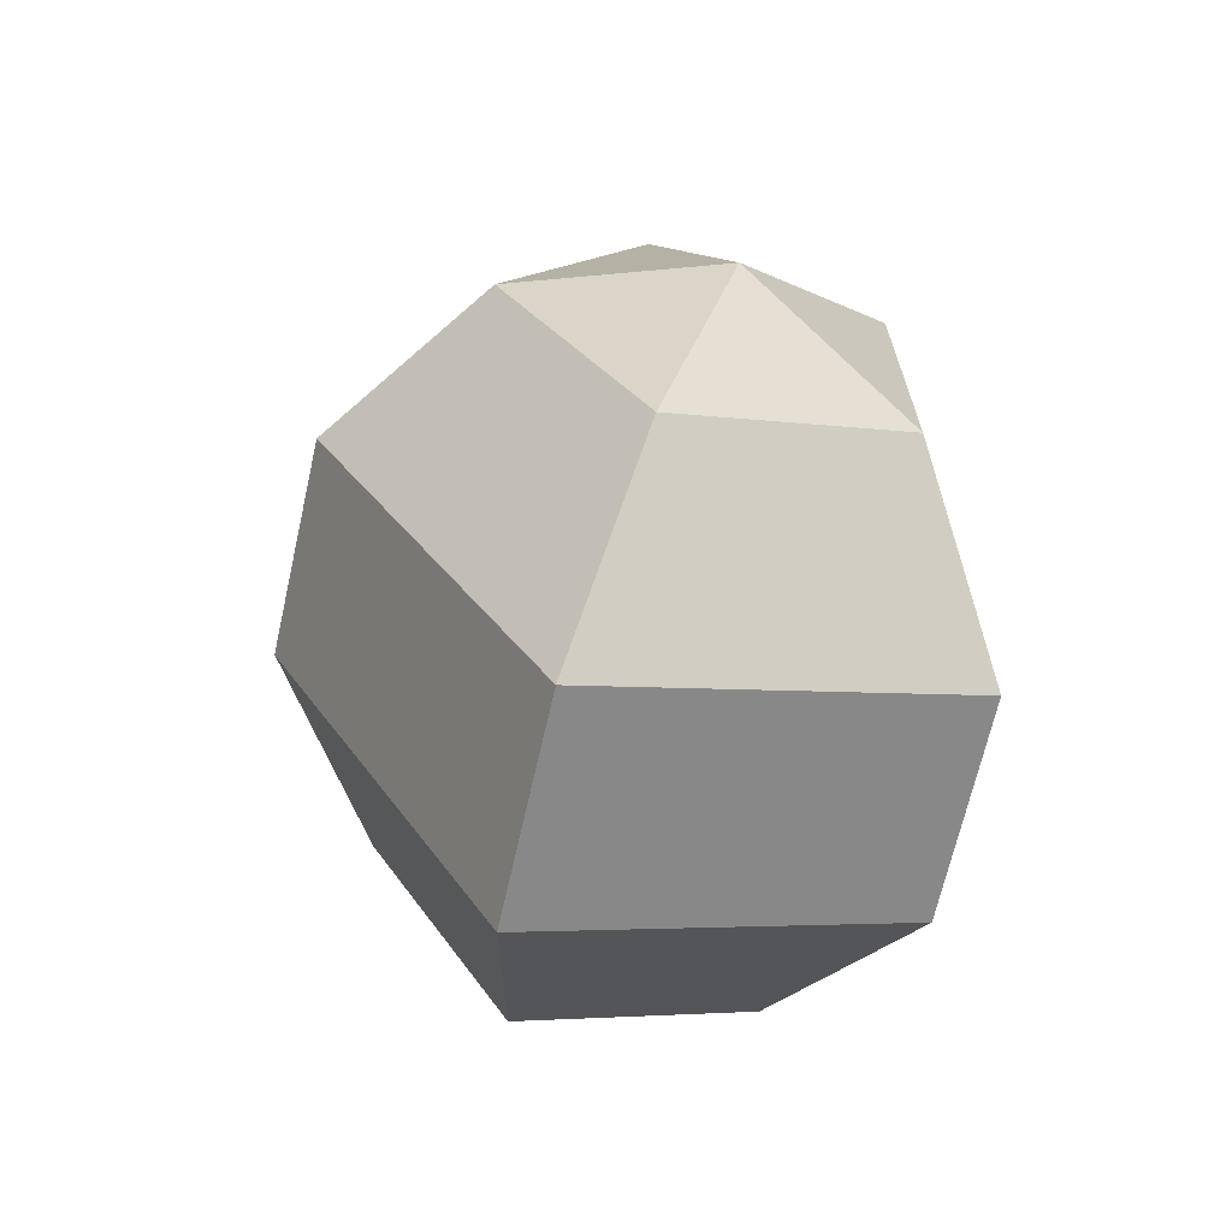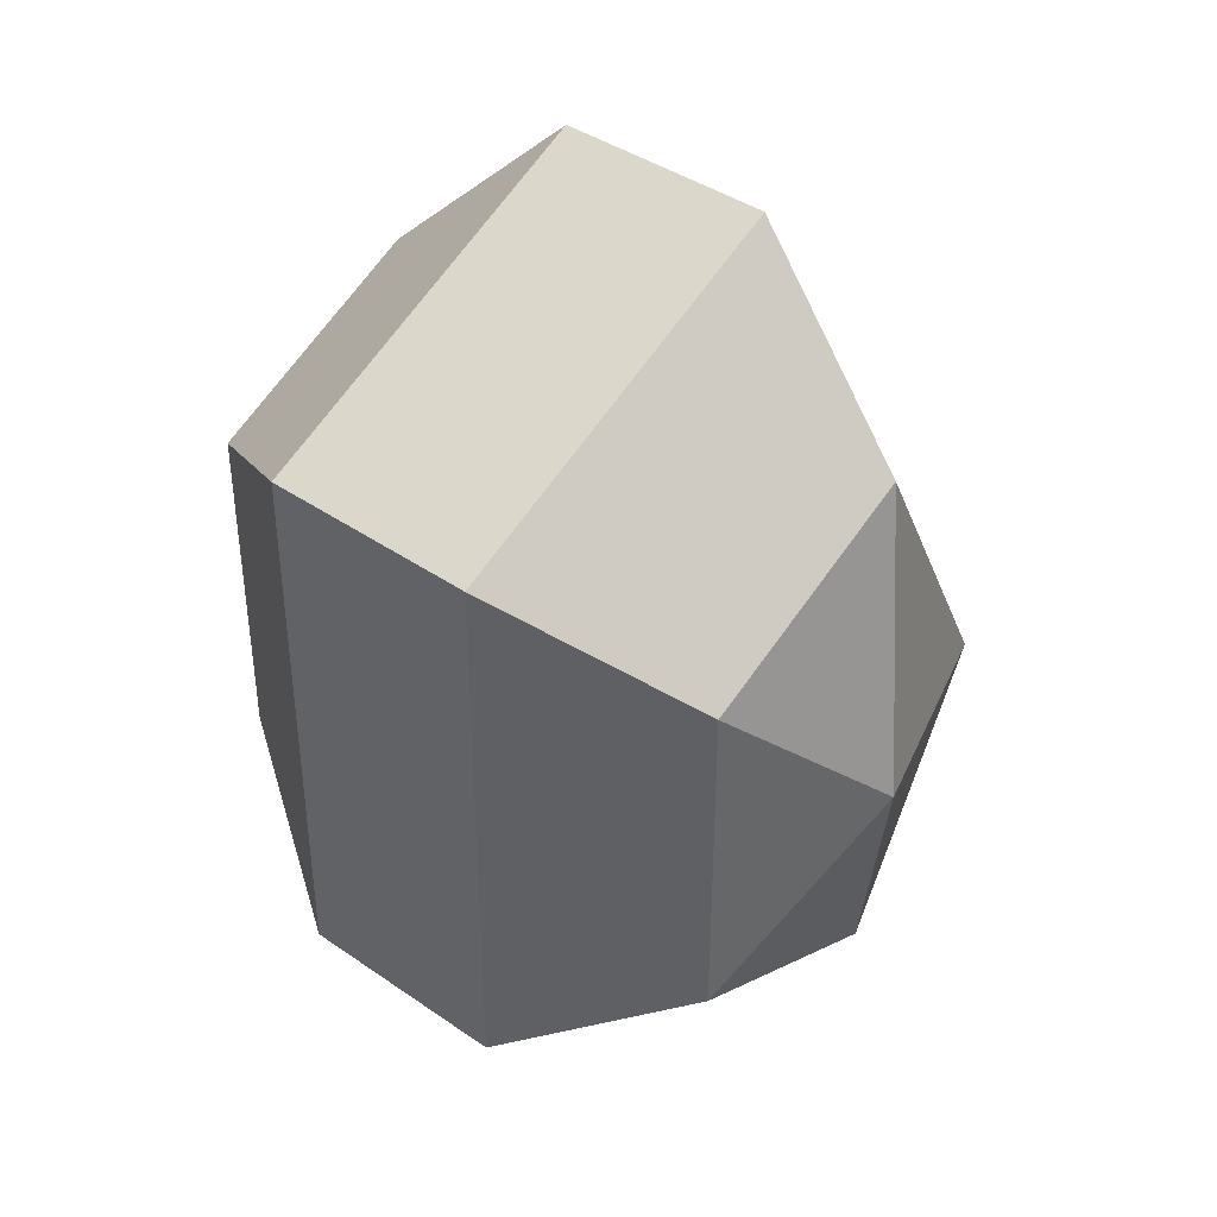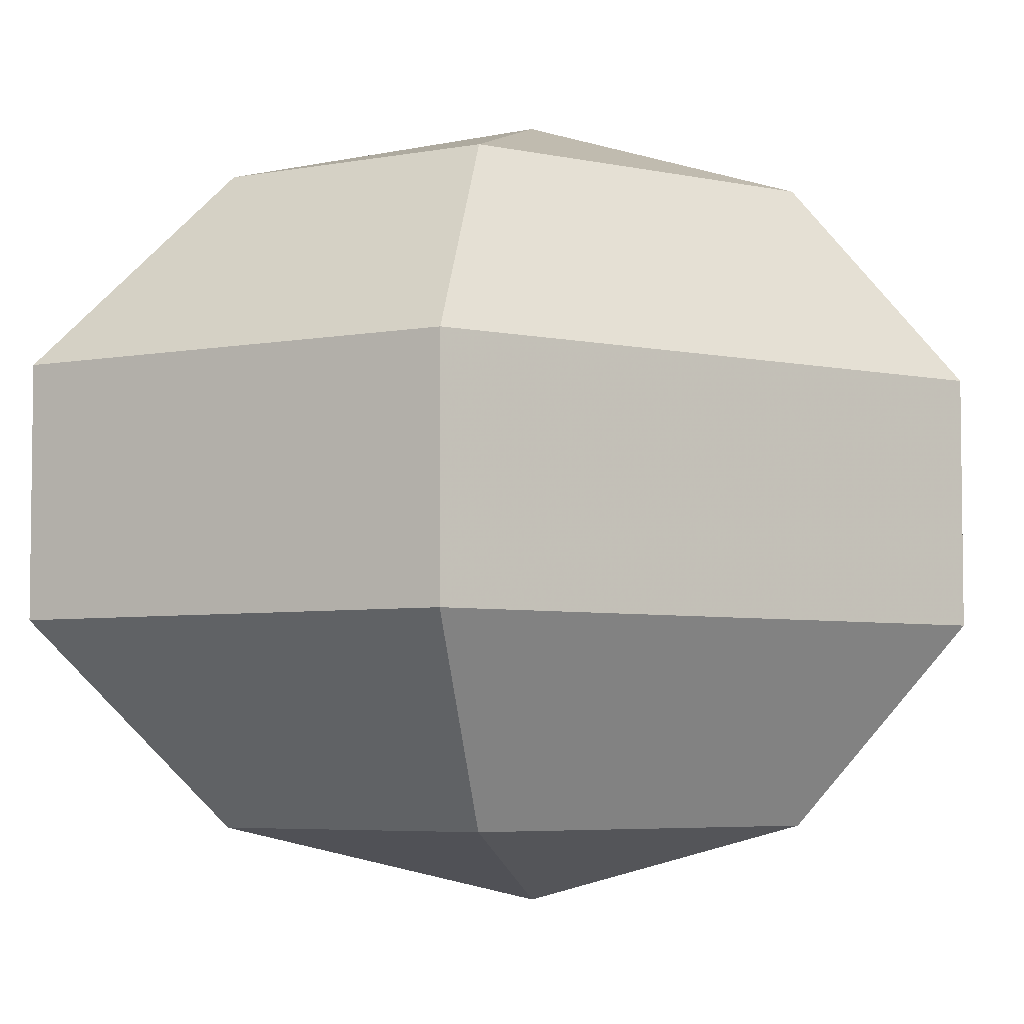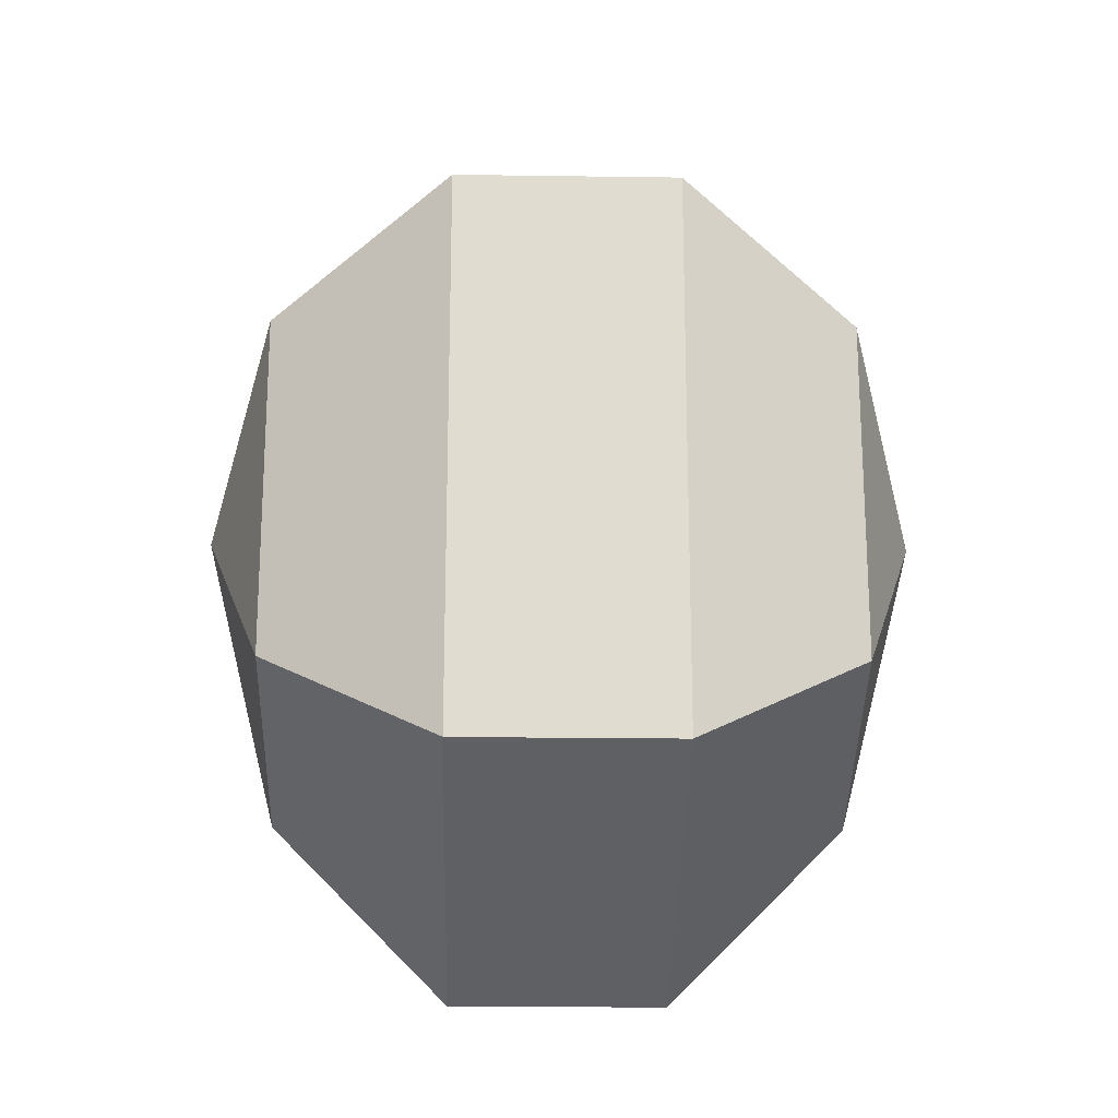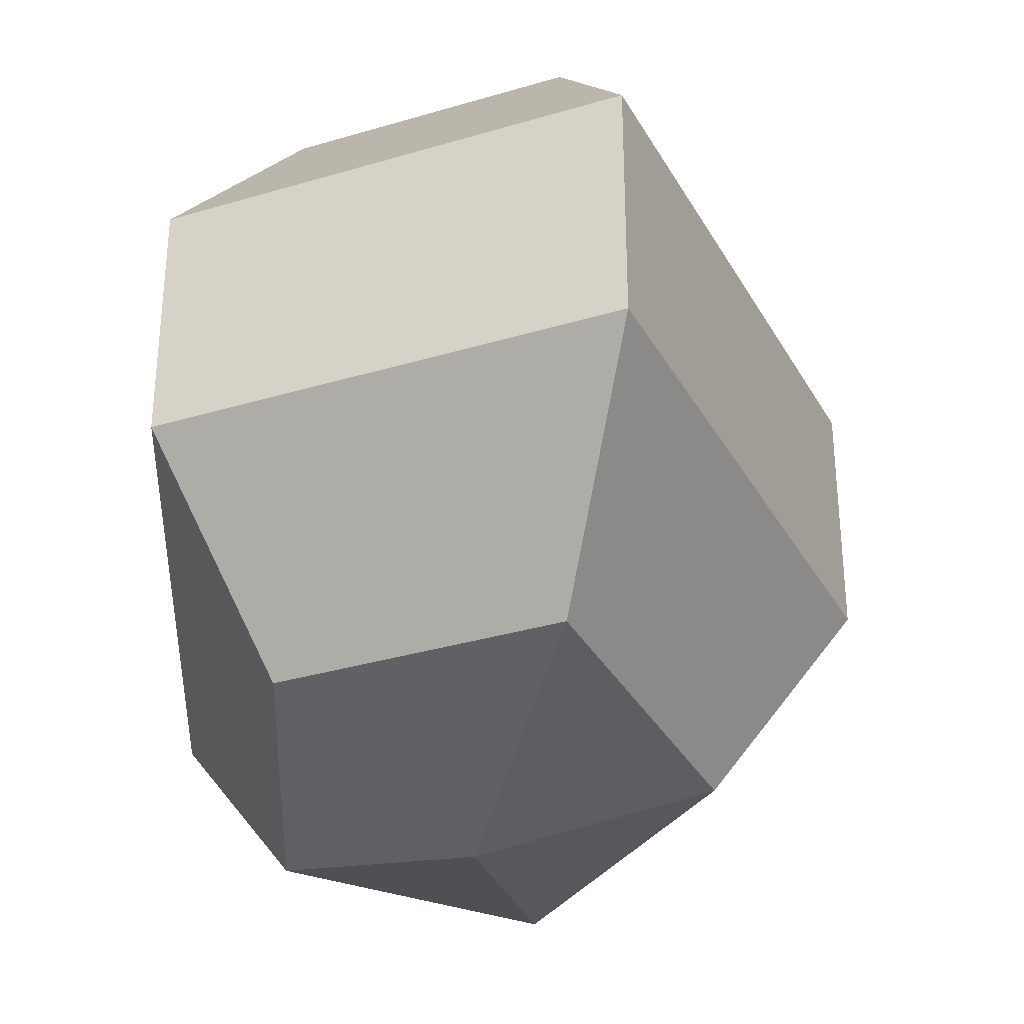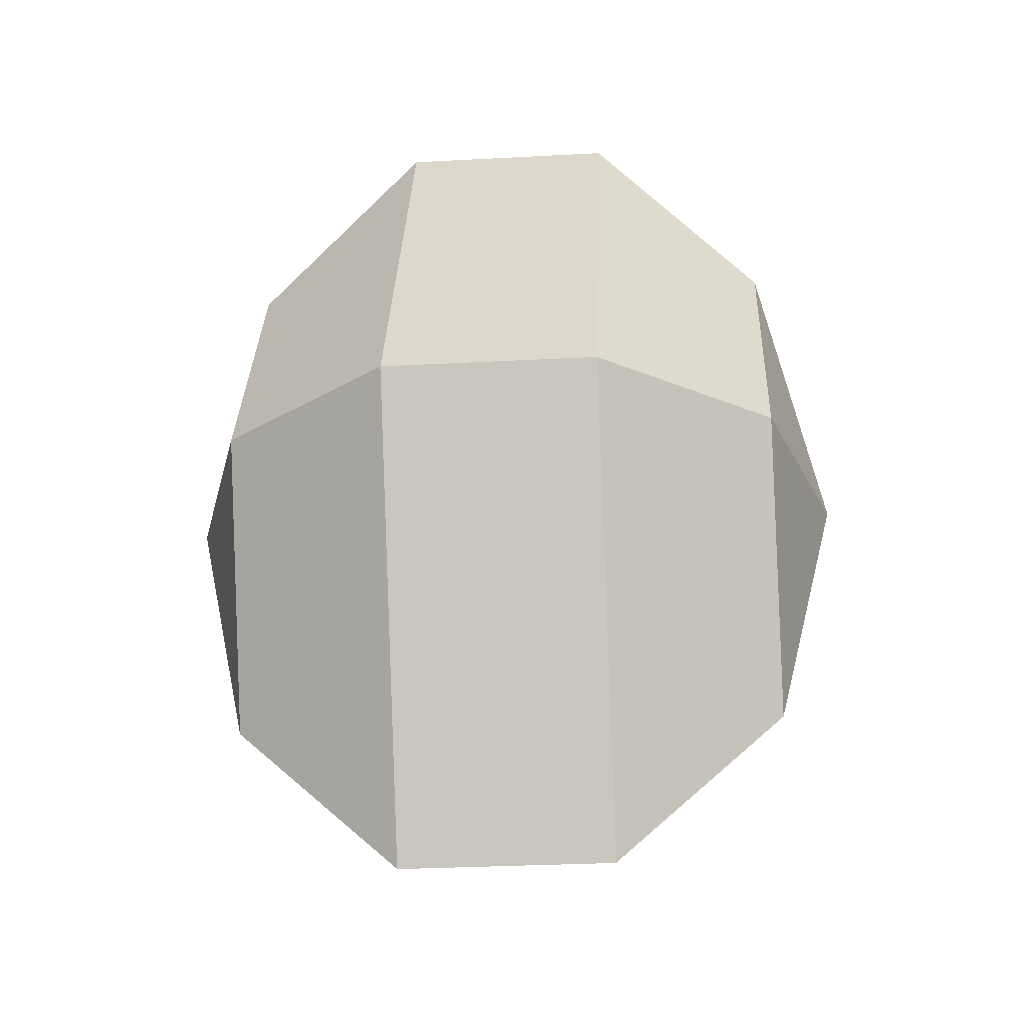
<metadata>
{"format":"obj","ext":"obj","renderer":"f3d","projection":"perspective","resolution":1024,"background":"white","views":[{"elev":-68.2,"azim":-12.8,"up":"+Y"},{"elev":40.6,"azim":130.3,"up":"+Y"},{"elev":-5.0,"azim":55.5,"up":"+Z"},{"elev":-20.0,"azim":88.5,"up":"+Y"},{"elev":-33.7,"azim":177.8,"up":"+Z"},{"elev":-29.9,"azim":-85.5,"up":"+Y"}]}
</metadata>
<code>
v 285 137 167.5
v 285 137 167.5
v 285 137 167.5
v 285 137 167.5
v 285 137 167.5
v 285 137 167.5
v 281.2 137 168.7
v 283.8 131.9 168.7
v 288.1 133.9 168.7
v 288.1 140.1 168.7
v 283.8 142.1 168.7
v 281.2 137 168.7
v 278.8 137 172
v 283.1 128.8 172
v 290 131.9 172
v 290 142.1 172
v 283.1 145.2 172
v 278.8 137 172
v 278.8 137 176
v 283.1 128.8 176
v 290 131.9 176
v 290 142.1 176
v 283.1 145.2 176
v 278.8 137 176
v 281.2 137 179.3
v 283.8 131.9 179.3
v 288.1 133.9 179.3
v 288.1 140.1 179.3
v 283.8 142.1 179.3
v 281.2 137 179.3
v 285 137 180.5
v 285 137 180.5
v 285 137 180.5
v 285 137 180.5
v 285 137 180.5
v 285 137 180.5
g foo
f 8 7 1
f 9 8 2
f 10 9 3
f 11 10 4
f 12 11 5
f 14 13 7
f 15 14 8
f 16 15 9
f 17 16 10
f 18 17 11
f 20 19 13
f 21 20 14
f 22 21 15
f 23 22 16
f 24 23 17
f 26 25 19
f 27 26 20
f 28 27 21
f 29 28 22
f 30 29 23
f 32 31 25
f 33 32 26
f 34 33 27
f 35 34 28
f 36 35 29
f 2 8 1
f 3 9 2
f 4 10 3
f 5 11 4
f 6 12 5
f 8 14 7
f 9 15 8
f 10 16 9
f 11 17 10
f 12 18 11
f 14 20 13
f 15 21 14
f 16 22 15
f 17 23 16
f 18 24 17
f 20 26 19
f 21 27 20
f 22 28 21
f 23 29 22
f 24 30 23
f 26 32 25
f 27 33 26
f 28 34 27
f 29 35 28
f 30 36 29
g

</code>
